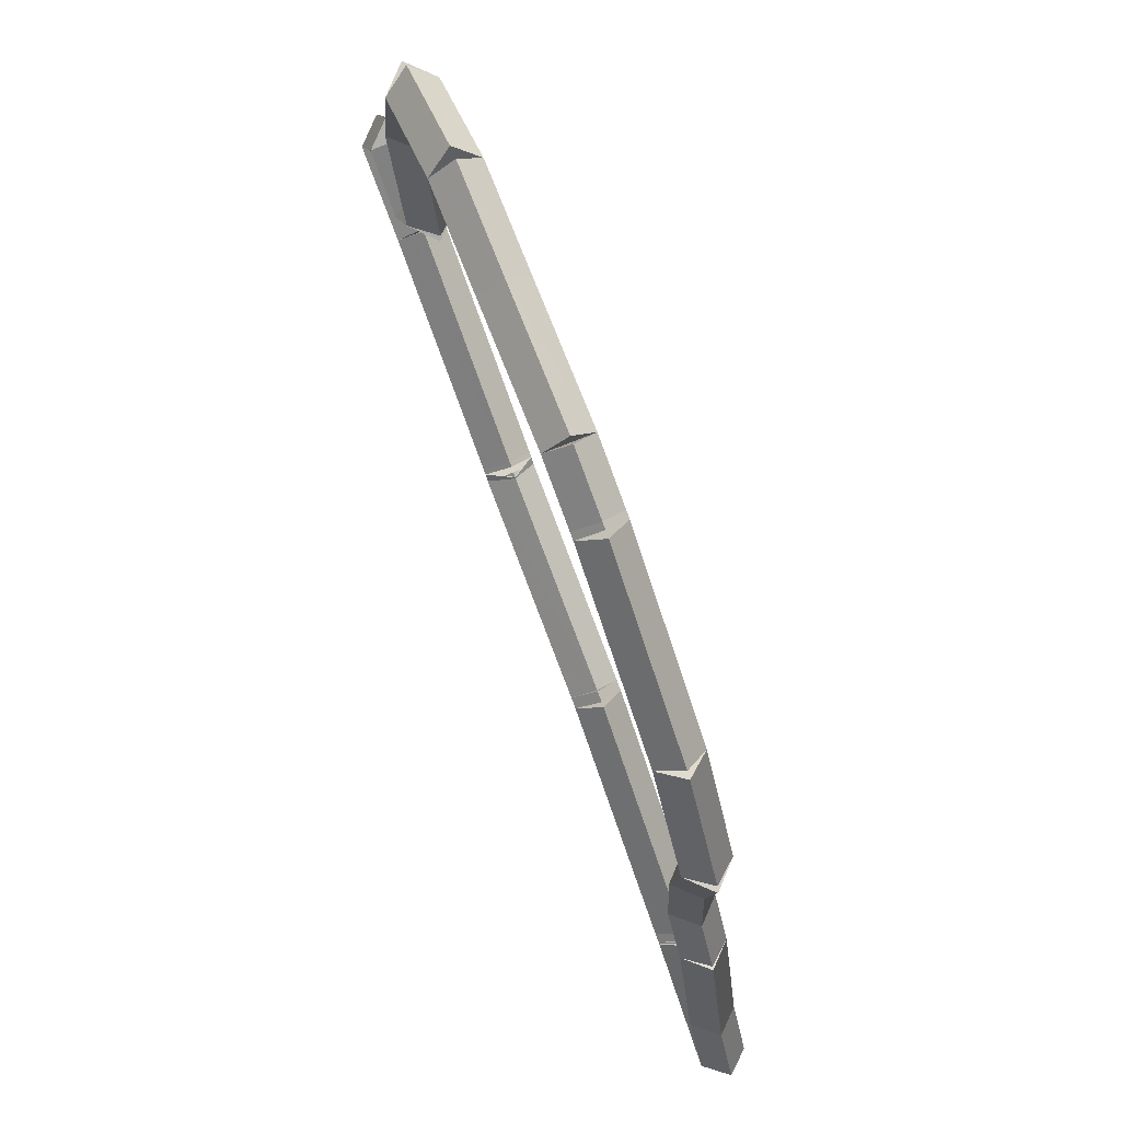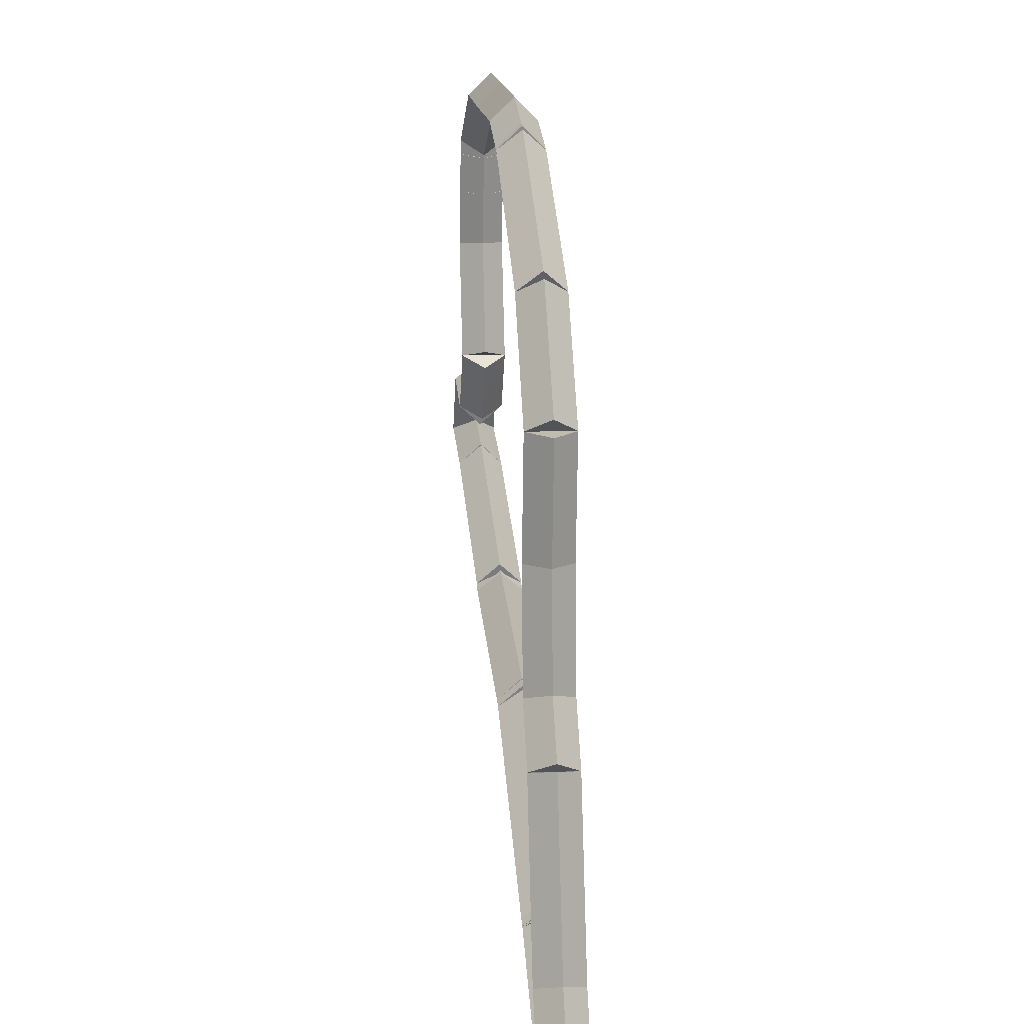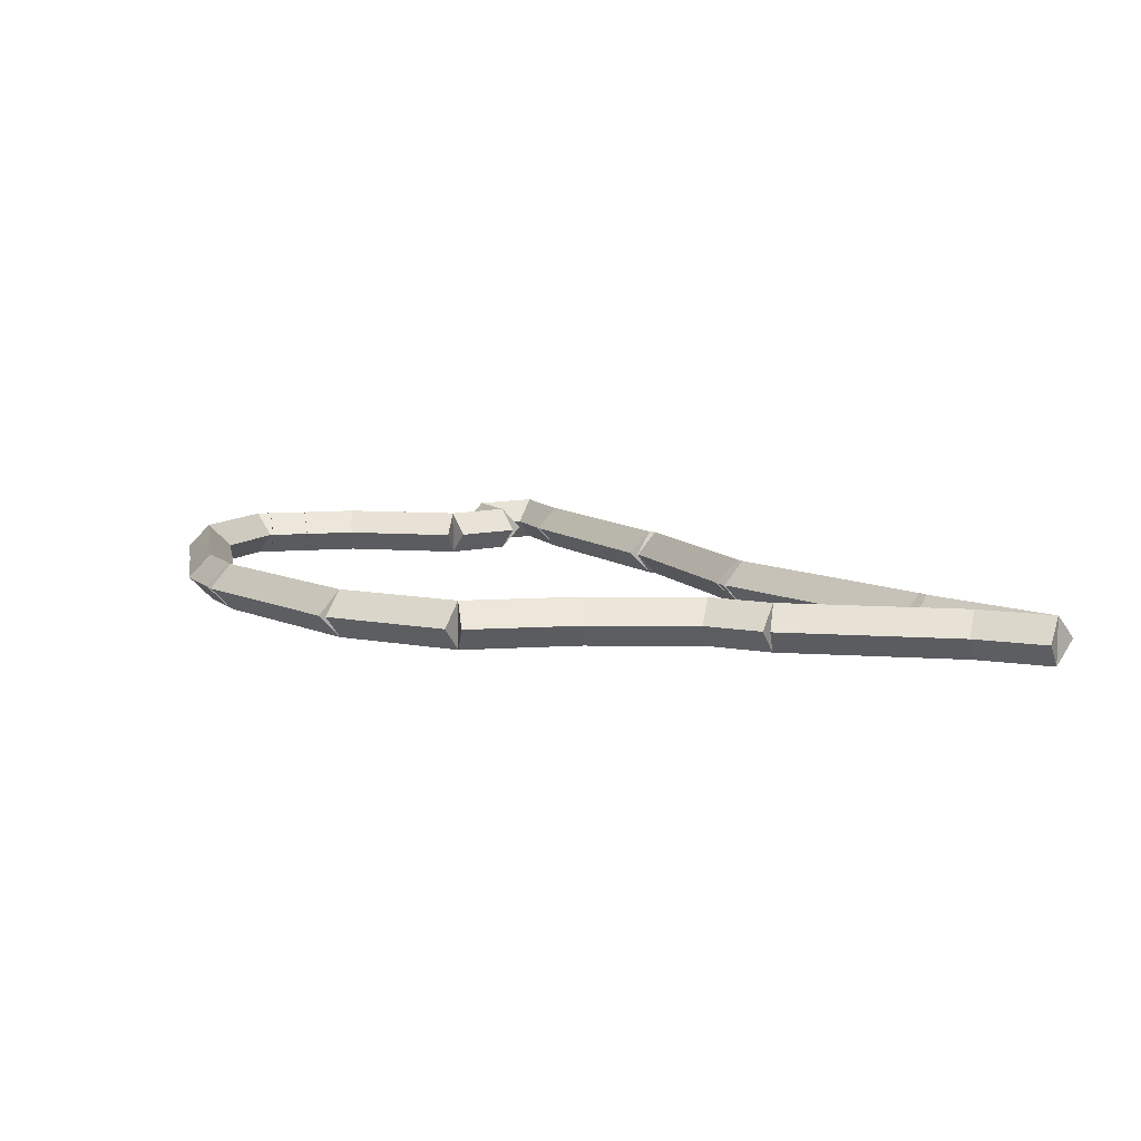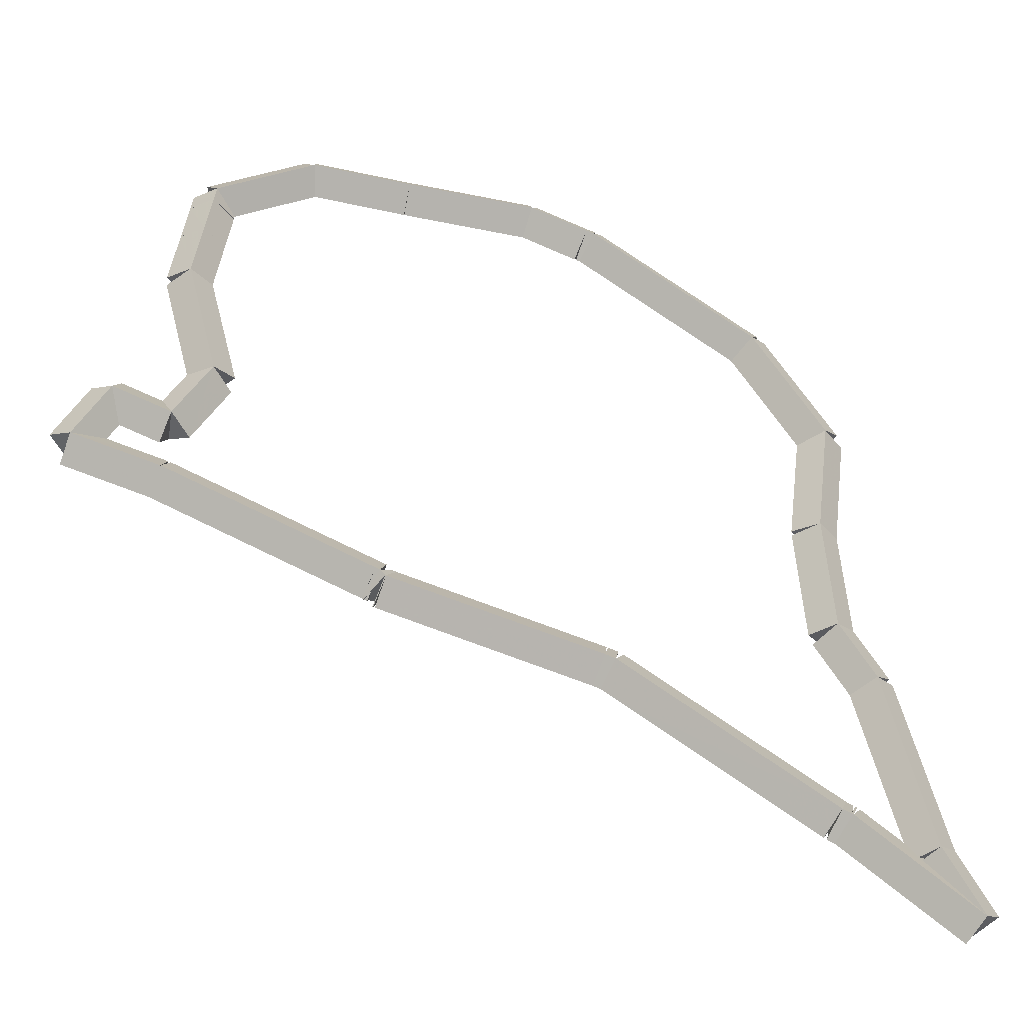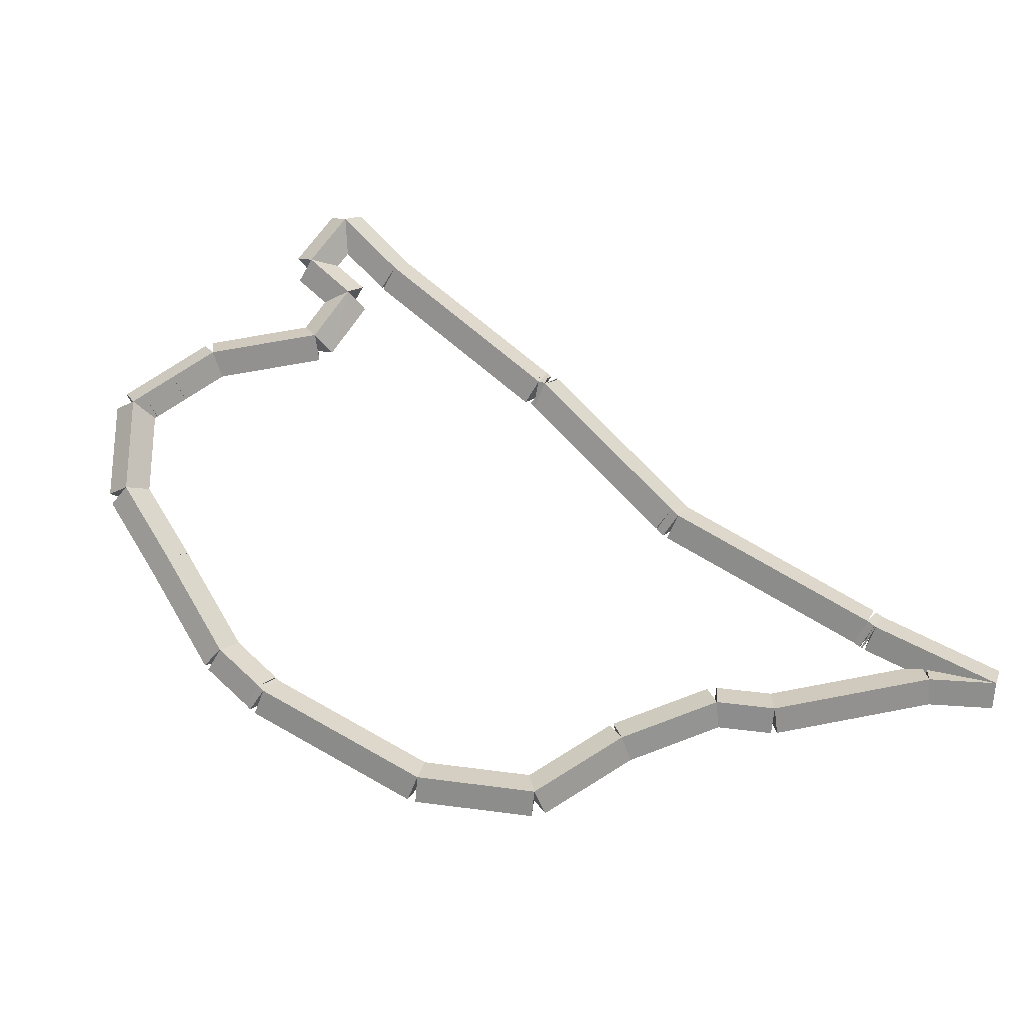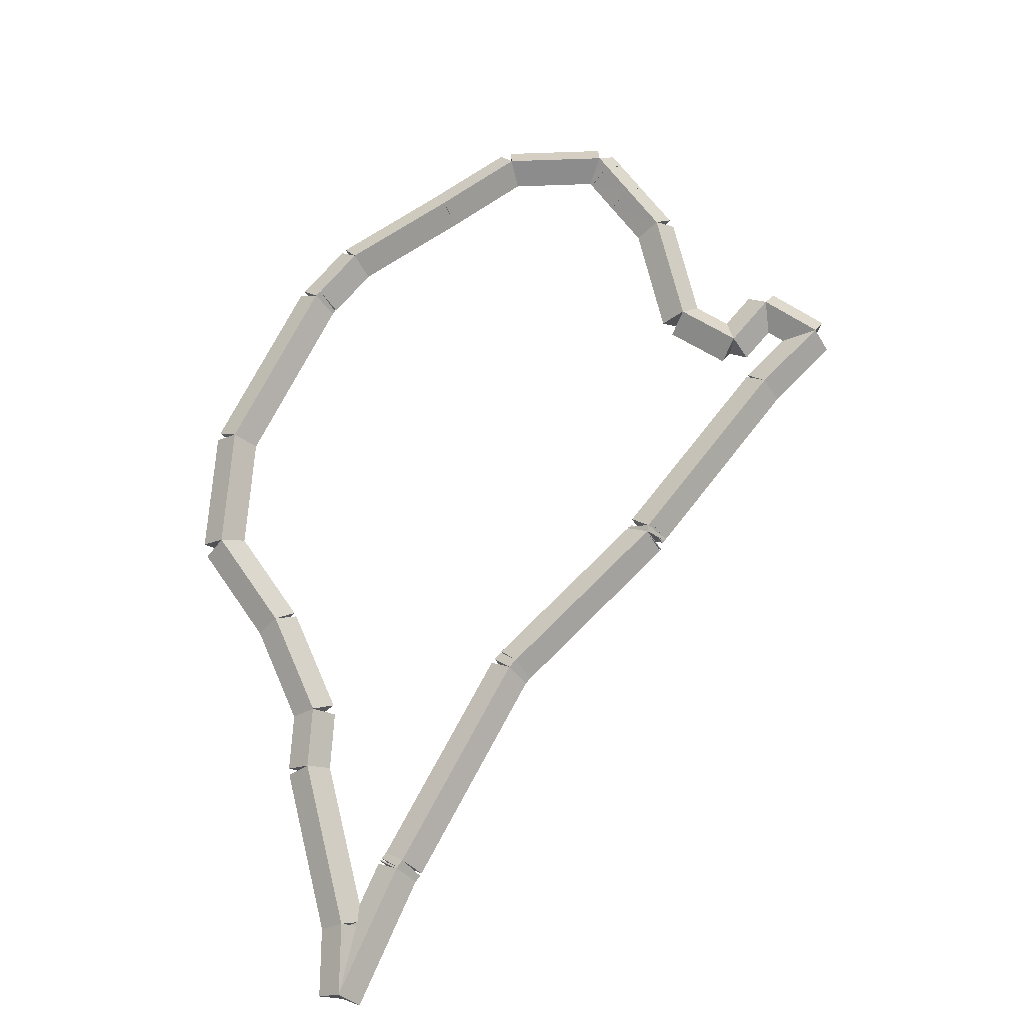
<metadata>
{"format":"obj","ext":"obj","renderer":"f3d","projection":"perspective","resolution":1024,"background":"white","views":[{"elev":74.0,"azim":-112.1,"up":"+Y"},{"elev":9.6,"azim":-95.9,"up":"+Y"},{"elev":8.9,"azim":-93.4,"up":"+Z"},{"elev":-34.6,"azim":170.2,"up":"+Y"},{"elev":69.9,"azim":-115.2,"up":"+Z"},{"elev":70.9,"azim":-28.1,"up":"+Z"}]}
</metadata>
<code>
g offsets
v 28.72 33.11 0.1
v 28.78 33.03 2.98e-08
v 28.72 33.11 -0.1
v 28.66 33.19 -2.98e-08
v 28.22 32.71 0.1
v 28.28 32.63 2.98e-08
v 28.22 32.71 -0.1
v 28.15 32.79 -2.98e-08
f 1 2 3 4
f 6 2 1 5
f 5 1 4 8
f 6 5 8 7
f 8 4 3 7
f 7 3 2 6
g offsets
v 28.73 33.11 0.1
v 28.78 33.03 -1.034e-14
v 28.73 33.11 -0.1
v 28.68 33.2 3.107e-14
v 28.72 33.11 0.1
v 28.77 33.02 -1.034e-14
v 28.72 33.11 -0.1
v 28.67 33.2 3.107e-14
f 9 10 11 12
f 14 10 9 13
f 13 9 12 16
f 14 13 16 15
f 16 12 11 15
f 15 11 10 14
g offsets
v 28.77 33.13 0.1
v 28.81 33.04 -1.034e-14
v 28.77 33.13 -0.1
v 28.72 33.22 3.107e-14
v 28.73 33.11 0.1
v 28.77 33.02 -1.034e-14
v 28.73 33.11 -0.1
v 28.68 33.2 3.107e-14
f 17 18 19 20
f 22 18 17 21
f 21 17 20 24
f 22 21 24 23
f 24 20 19 23
f 23 19 18 22
g offsets
v 29.6 33.69 0.1
v 29.65 33.6 2.98e-08
v 29.6 33.69 -0.1
v 29.54 33.77 -2.98e-08
v 28.77 33.13 0.1
v 28.82 33.05 2.98e-08
v 28.77 33.13 -0.1
v 28.71 33.21 -2.98e-08
f 25 26 27 28
f 30 26 25 29
f 29 25 28 32
f 30 29 32 31
f 32 28 27 31
f 31 27 26 30
g offsets
v 29.67 33.73 0.1
v 29.72 33.65 -1.034e-14
v 29.67 33.73 -0.1
v 29.61 33.82 3.107e-14
v 29.6 33.69 0.1
v 29.65 33.6 -1.034e-14
v 29.6 33.69 -0.1
v 29.54 33.77 3.107e-14
f 33 34 35 36
f 38 34 33 37
f 37 33 36 40
f 38 37 40 39
f 40 36 35 39
f 39 35 34 38
g offsets
v 29.71 33.75 0.1
v 29.74 33.65 9.313e-10
v 29.71 33.75 -0.1
v 29.67 33.84 -9.313e-10
v 29.67 33.73 0.1
v 29.7 33.64 9.313e-10
v 29.67 33.73 -0.1
v 29.63 33.83 -9.313e-10
f 41 42 43 44
f 46 42 41 45
f 45 41 44 48
f 46 45 48 47
f 48 44 43 47
f 47 43 42 46
g offsets
v 30.61 34.03 0.1
v 30.64 33.93 -1.034e-14
v 30.61 34.03 -0.1
v 30.58 34.12 3.107e-14
v 29.71 33.75 0.1
v 29.74 33.65 -1.034e-14
v 29.71 33.75 -0.1
v 29.68 33.84 3.107e-14
f 49 50 51 52
f 54 50 49 53
f 53 49 52 56
f 54 53 56 55
f 56 52 51 55
f 55 51 50 54
g offsets
v 30.61 34.03 0.1
v 30.65 33.94 1.164e-10
v 30.61 34.03 -0.1
v 30.58 34.12 -1.164e-10
v 30.61 34.03 0.1
v 30.65 33.93 1.164e-10
v 30.61 34.03 -0.1
v 30.57 34.12 -1.164e-10
f 57 58 59 60
f 62 58 57 61
f 61 57 60 64
f 62 61 64 63
f 64 60 59 63
f 63 59 58 62
g offsets
v 30.64 34.05 0.1
v 30.71 33.99 -1.034e-14
v 30.64 34.05 -0.1
v 30.56 34.12 3.107e-14
v 30.61 34.03 0.1
v 30.69 33.96 -1.034e-14
v 30.61 34.03 -0.1
v 30.54 34.09 3.107e-14
f 65 66 67 68
f 70 66 65 69
f 69 65 68 72
f 70 69 72 71
f 72 68 67 71
f 71 67 66 70
g offsets
v 30.65 34.06 0.1
v 30.69 33.97 -1.034e-14
v 30.65 34.06 -0.1
v 30.62 34.15 3.107e-14
v 30.64 34.05 0.1
v 30.67 33.96 -1.034e-14
v 30.64 34.05 -0.1
v 30.6 34.15 3.107e-14
f 73 74 75 76
f 78 74 73 77
f 77 73 76 80
f 78 77 80 79
f 80 76 75 79
f 79 75 74 78
g offsets
v 31.55 34.46 0.1
v 31.6 34.37 -1.034e-14
v 31.55 34.46 -0.1
v 31.51 34.55 3.107e-14
v 30.65 34.06 0.1
v 30.69 33.97 -1.034e-14
v 30.65 34.06 -0.1
v 30.61 34.15 3.107e-14
f 81 82 83 84
f 86 82 81 85
f 85 81 84 88
f 86 85 88 87
f 88 84 83 87
f 87 83 82 86
g offsets
v 31.93 34.58 0.1
v 31.96 34.49 -1.034e-14
v 31.93 34.58 -0.1
v 31.9 34.68 3.107e-14
v 31.55 34.46 0.1
v 31.59 34.37 -1.034e-14
v 31.55 34.46 -0.1
v 31.52 34.56 3.107e-14
f 89 90 91 92
f 94 90 89 93
f 93 89 92 96
f 94 93 96 95
f 96 92 91 95
f 95 91 90 94
g offsets
v 31.79 34.84 0.1
v 31.87 34.89 -1.034e-14
v 31.79 34.84 -0.1
v 31.7 34.79 3.107e-14
v 31.93 34.58 0.1
v 32.02 34.63 -1.034e-14
v 31.93 34.58 -0.1
v 31.85 34.53 3.107e-14
f 97 98 99 100
f 102 98 97 101
f 101 97 100 104
f 102 101 104 103
f 104 100 99 103
f 103 99 98 102
g offsets
v 31.53 34.74 0.1
v 31.5 34.83 -1.034e-14
v 31.53 34.74 -0.1
v 31.57 34.65 3.107e-14
v 31.79 34.84 0.1
v 31.75 34.94 -1.034e-14
v 31.79 34.84 -0.1
v 31.82 34.75 3.107e-14
f 105 106 107 108
f 110 106 105 109
f 109 105 108 112
f 110 109 112 111
f 112 108 107 111
f 111 107 106 110
g offsets
v 31.37 35 0.1
v 31.46 35.05 -1.034e-14
v 31.37 35 -0.1
v 31.29 34.95 3.107e-14
v 31.53 34.74 0.1
v 31.62 34.79 -1.034e-14
v 31.53 34.74 -0.1
v 31.45 34.69 3.107e-14
f 113 114 115 116
f 118 114 113 117
f 117 113 116 120
f 118 117 120 119
f 120 116 115 119
f 119 115 114 118
g offsets
v 31.51 35.52 0.1
v 31.61 35.5 -1.034e-14
v 31.51 35.52 -0.1
v 31.41 35.55 3.107e-14
v 31.37 35 0.1
v 31.47 34.97 -1.034e-14
v 31.37 35 -0.1
v 31.28 35.03 3.107e-14
f 121 122 123 124
f 126 122 121 125
f 125 121 124 128
f 126 125 128 127
f 128 124 123 127
f 127 123 122 126
g offsets
v 31.47 35.76 0.1
v 31.57 35.78 -1.034e-14
v 31.47 35.76 -0.1
v 31.37 35.75 3.107e-14
v 31.51 35.52 0.1
v 31.61 35.54 -1.034e-14
v 31.51 35.52 -0.1
v 31.41 35.5 3.107e-14
f 129 130 131 132
f 134 130 129 133
f 133 129 132 136
f 134 133 136 135
f 136 132 131 135
f 135 131 130 134
g offsets
v 31.47 35.76 0.1
v 31.57 35.79 -1.034e-14
v 31.47 35.76 -0.1
v 31.37 35.74 3.107e-14
v 31.47 35.76 0.1
v 31.57 35.78 -1.034e-14
v 31.47 35.76 -0.1
v 31.37 35.74 3.107e-14
f 137 138 139 140
f 142 138 137 141
f 141 137 140 144
f 142 141 144 143
f 144 140 139 143
f 143 139 138 142
g offsets
v 31.44 35.93 0.1
v 31.54 35.95 -1.034e-14
v 31.44 35.93 -0.1
v 31.34 35.91 3.107e-14
v 31.47 35.76 0.1
v 31.57 35.78 -1.034e-14
v 31.47 35.76 -0.1
v 31.37 35.75 3.107e-14
f 145 146 147 148
f 150 146 145 149
f 149 145 148 152
f 150 149 152 151
f 152 148 147 151
f 151 147 146 150
g offsets
v 31.44 35.94 0.1
v 31.54 35.95 -1.034e-14
v 31.44 35.94 -0.1
v 31.34 35.92 3.107e-14
v 31.44 35.93 0.1
v 31.54 35.95 -1.034e-14
v 31.44 35.93 -0.1
v 31.34 35.91 3.107e-14
f 153 154 155 156
f 158 154 153 157
f 157 153 156 160
f 158 157 160 159
f 160 156 155 159
f 159 155 154 158
g offsets
v 31.44 35.94 0.1
v 31.54 35.92 -1.034e-14
v 31.44 35.94 -0.1
v 31.34 35.95 3.107e-14
v 31.44 35.94 0.1
v 31.54 35.92 -1.034e-14
v 31.44 35.94 -0.1
v 31.34 35.95 3.107e-14
f 161 162 163 164
f 166 162 161 165
f 165 161 164 168
f 166 165 168 167
f 168 164 163 167
f 167 163 162 166
g offsets
v 31.43 36 0.1
v 31.53 36.02 -1.034e-14
v 31.43 36 -0.1
v 31.33 35.98 3.107e-14
v 31.44 35.94 0.1
v 31.54 35.95 -1.034e-14
v 31.44 35.94 -0.1
v 31.34 35.92 3.107e-14
f 169 170 171 172
f 174 170 169 173
f 173 169 172 176
f 174 173 176 175
f 176 172 171 175
f 175 171 170 174
g offsets
v 31 36.21 0.1
v 31.04 36.3 -1.034e-14
v 31 36.21 -0.1
v 30.96 36.12 3.107e-14
v 31.43 36 0.1
v 31.47 36.09 -1.034e-14
v 31.43 36 -0.1
v 31.38 35.91 3.107e-14
f 177 178 179 180
f 182 178 177 181
f 181 177 180 184
f 182 181 184 183
f 184 180 179 183
f 183 179 178 182
g offsets
v 30.56 36.16 0.1
v 30.55 36.26 -1.034e-14
v 30.56 36.16 -0.1
v 30.57 36.06 3.107e-14
v 31 36.21 0.1
v 30.99 36.31 -1.034e-14
v 31 36.21 -0.1
v 31.01 36.11 3.107e-14
f 185 186 187 188
f 190 186 185 189
f 189 185 188 192
f 190 189 192 191
f 192 188 187 191
f 191 187 186 190
g offsets
v 30 36.1 0.1
v 29.99 36.2 -3.725e-09
v 30 36.1 -0.1
v 30.01 36 3.725e-09
v 30.56 36.16 0.1
v 30.55 36.26 -3.725e-09
v 30.56 36.16 -0.1
v 30.57 36.06 3.725e-09
f 193 194 195 196
f 198 194 193 197
f 197 193 196 200
f 198 197 200 199
f 200 196 195 199
f 199 195 194 198
g offsets
v 29.75 36 0.1
v 29.71 36.09 7.451e-09
v 29.75 36 -0.1
v 29.78 35.91 -7.451e-09
v 30 36.1 0.1
v 29.96 36.2 7.451e-09
v 30 36.1 -0.1
v 30.04 36.01 -7.451e-09
f 201 202 203 204
f 206 202 201 205
f 205 201 204 208
f 206 205 208 207
f 208 204 203 207
f 207 203 202 206
g offsets
v 29.72 35.99 0.1
v 29.69 36.09 9.313e-10
v 29.72 35.99 -0.1
v 29.75 35.89 -9.313e-10
v 29.75 36 0.1
v 29.72 36.1 9.313e-10
v 29.75 36 -0.1
v 29.78 35.9 -9.313e-10
f 209 210 211 212
f 214 210 209 213
f 213 209 212 216
f 214 213 216 215
f 216 212 211 215
f 215 211 210 214
g offsets
v 29 35.48 0.1
v 28.94 35.56 -2.98e-08
v 29 35.48 -0.1
v 29.06 35.4 2.98e-08
v 29.72 35.99 0.1
v 29.66 36.07 -2.98e-08
v 29.72 35.99 -0.1
v 29.77 35.91 2.98e-08
f 217 218 219 220
f 222 218 217 221
f 221 217 220 224
f 222 221 224 223
f 224 220 219 223
f 223 219 218 222
g offsets
v 28.69 35 0.1
v 28.61 35.05 2.98e-08
v 28.69 35 -0.1
v 28.78 34.95 -2.98e-08
v 29 35.48 0.1
v 28.92 35.54 2.98e-08
v 29 35.48 -0.1
v 29.08 35.43 -2.98e-08
f 225 226 227 228
f 230 226 225 229
f 229 225 228 232
f 230 229 232 231
f 232 228 227 231
f 231 227 226 230
g offsets
v 28.76 34.5 0.1
v 28.66 34.49 -3.725e-09
v 28.76 34.5 -0.1
v 28.85 34.51 3.725e-09
v 28.69 35 0.1
v 28.6 34.99 -3.725e-09
v 28.69 35 -0.1
v 28.79 35.01 3.725e-09
f 233 234 235 236
f 238 234 233 237
f 237 233 236 240
f 238 237 240 239
f 240 236 235 239
f 239 235 234 238
g offsets
v 28.72 34 0.1
v 28.62 34.01 -1.034e-14
v 28.72 34 -0.1
v 28.82 33.99 3.107e-14
v 28.76 34.5 0.1
v 28.66 34.51 -1.034e-14
v 28.76 34.5 -0.1
v 28.86 34.49 3.107e-14
f 241 242 243 244
f 246 242 241 245
f 245 241 244 248
f 246 245 248 247
f 248 244 243 247
f 247 243 242 246
g offsets
v 28.57 33.76 0.1
v 28.48 33.81 -1.034e-14
v 28.57 33.76 -0.1
v 28.65 33.71 3.107e-14
v 28.72 34 0.1
v 28.63 34.05 -1.034e-14
v 28.72 34 -0.1
v 28.8 33.95 3.107e-14
f 249 250 251 252
f 254 250 249 253
f 253 249 252 256
f 254 253 256 255
f 256 252 251 255
f 255 251 250 254
g offsets
v 28.37 33 0.1
v 28.28 33.02 -1.034e-14
v 28.37 33 -0.1
v 28.47 32.98 3.107e-14
v 28.57 33.76 0.1
v 28.47 33.78 -1.034e-14
v 28.57 33.76 -0.1
v 28.66 33.73 3.107e-14
f 257 258 259 260
f 262 258 257 261
f 261 257 260 264
f 262 261 264 263
f 264 260 259 263
f 263 259 258 262
g offsets
v 28.22 32.71 0.1
v 28.13 32.76 -1.034e-14
v 28.22 32.71 -0.1
v 28.3 32.66 3.107e-14
v 28.37 33 0.1
v 28.29 33.05 -1.034e-14
v 28.37 33 -0.1
v 28.46 32.95 3.107e-14
f 265 266 267 268
f 270 266 265 269
f 269 265 268 272
f 270 269 272 271
f 272 268 267 271
f 271 267 266 270

</code>
